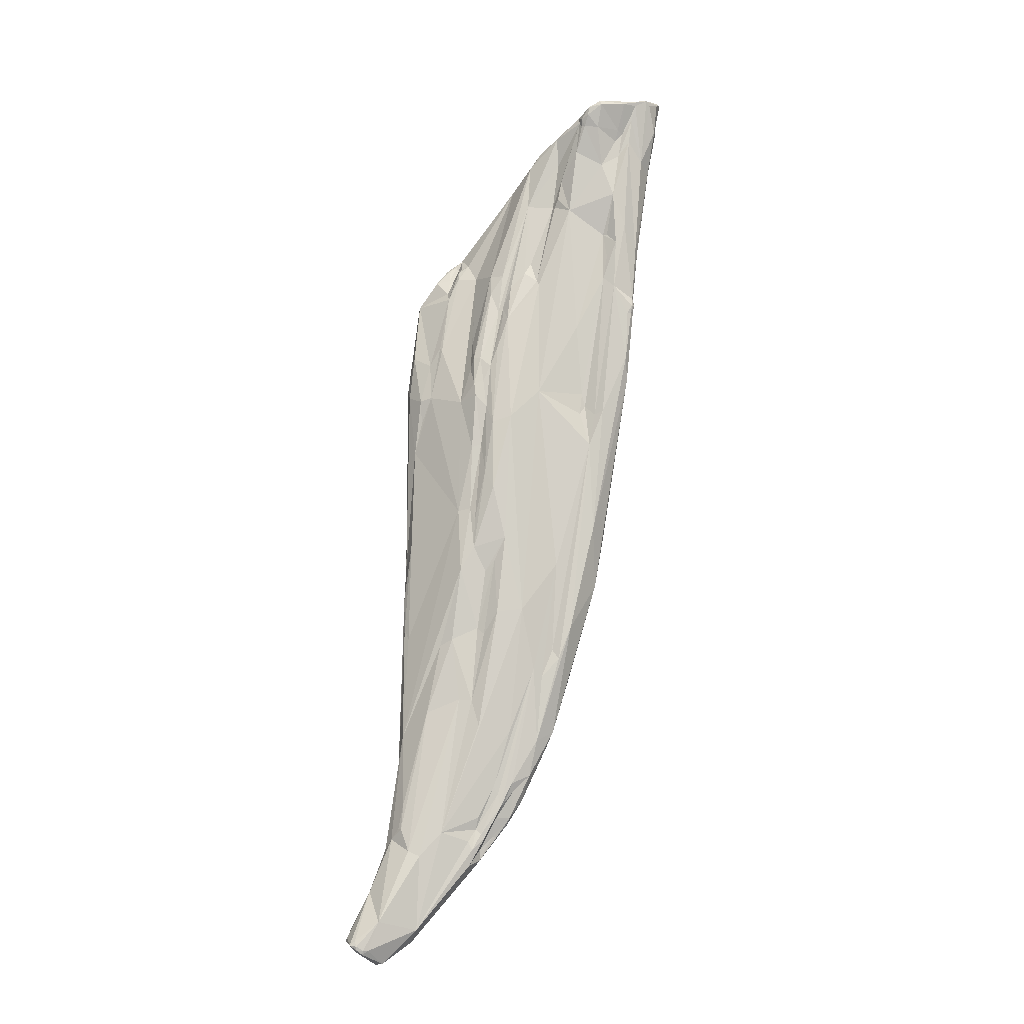
<metadata>
{"format":"obj","ext":"obj","renderer":"f3d","projection":"perspective","resolution":1024,"background":"white","views":[{"elev":-15.3,"azim":-148.7,"up":"+Z"}]}
</metadata>
<code>
o 2623_2623_MESH
v 3.35 22.86 52.45
v 3.44 23.6 52.34
v 3.402 23.42 52.21
v 3.35 22.86 52.45
v 3.537 22.23 52.74
v 3.536 22.44 52.76
v 3.44 23.6 52.34
v 3.537 22.23 52.74
v 3.442 22.96 51.21
v 3.536 22.44 52.76
v 3.964 24.16 52.21
v 3.44 23.6 52.34
v 3.547 22.66 51.28
v 3.71 22.16 52.63
v 3.879 23.33 49.84
v 3.746 23.99 52.02
v 3.95 22.66 49.5
v 4.12 23.91 50.56
v 4.307 23.16 46.08
v 4.444 23.78 47.09
v 4.336 22.94 46.12
v 4.489 23.14 44.11
v 4.529 23 44.14
v 4.869 22.4 45.7
v 4.949 23.81 44.54
v 4.764 23.95 46.34
v 4.446 23.1 43.8
v 5.523 22.37 43.04
v 4.464 23.24 43.78
v 4.527 23.2 43.49
v 4.531 23.05 43.51
v 4.921 22.9 40.83
v 5.555 22.34 41.25
v 4.531 23.05 43.51
v 4.446 23.1 43.8
v 5.555 22.34 41.25
v 5.656 22.36 41.52
v 4.79 23.2 41.68
v 4.619 23.34 43.48
v 5.814 22.37 41.49
v 5.769 22.36 40.92
v 6.08 22.38 39.27
v 5.859 22.38 38.77
v 5.607 23.69 39.43
v 5.341 23.96 44.9
v 5.933 23.75 39.32
v 5.904 22.37 39.4
v 5.611 22.56 38.54
v 6.16 23.79 38.12
v 6.254 23.4 34.8
v 5.983 22.39 38.17
v 6.017 22.38 38.8
v 5.646 22.79 37.42
v 6.367 22.44 34.52
v 7.693 22.06 33.13
v 6.65 22.59 32.69
v 6.65 22.59 32.69
v 7.165 23.65 30.91
v 7.593 23.83 29.72
v 7.835 23.91 30.06
v 8.192 23.29 26.99
v 7.831 22.62 29.2
v 8.062 22.44 29.58
v 8.494 23.98 26.62
v 8.188 24.12 29.01
v 6.65 22.59 32.69
v 8.681 23.08 26.34
v 9.368 23.7 24.35
v 4.03 22.11 52.7
v 3.68 22.29 52.8
v 3.537 22.23 52.74
v 3.68 22.29 52.8
v 3.536 22.44 52.76
v 3.537 22.23 52.74
v 3.442 22.96 51.21
v 3.71 22.16 52.63
v 3.537 22.23 52.74
v 3.68 22.29 52.8
v 3.537 22.23 52.74
v 3.71 22.16 52.63
v 4.03 22.11 52.7
v 4.03 22.11 52.7
v 4.009 24.47 51.99
v 5.977 23.03 51.36
v 4.009 24.47 51.99
v 3.953 23.95 51.45
v 4.364 24.03 50.89
v 4.424 24.26 51.02
v 5.713 24.91 51.62
v 5.434 25.09 51.76
v 4.657 25.19 51.84
v 4.732 25.16 52.01
v 4.95 24.99 51
v 4.598 24.18 50.6
v 4.732 25.16 52.01
v 5.134 25.36 51.74
v 5.19 25.34 51.45
v 5.134 25.36 51.74
v 4.533 24.04 50
v 5.078 24.47 49.56
v 4.704 24.23 48.3
v 5.078 21.94 51.84
v 4.704 24.23 48.3
v 6.347 24.9 47.72
v 5.319 23.99 46.75
v 5.151 23.97 46.72
v 5.172 23.96 45.8
v 6.344 24.4 42.85
v 5.752 22.31 42.63
v 6.989 21.91 37.67
v 6.419 21.81 43.92
v 6.385 23.96 40.18
v 7.622 25.22 40.17
v 7.568 21.8 37.02
v 7.211 21.72 40.52
v 6.322 23.83 39.69
v 6.478 23.98 39.39
v 7.693 22.06 33.13
v 7.776 21.91 36.73
v 7.474 24.19 33.35
v 8.486 25.08 31.54
v 7.835 23.91 30.06
v 9.514 23.05 27.58
v 9.131 22.16 31.99
v 8.887 22.67 28.46
v 8.371 24.41 29.31
v 7.693 22.06 33.13
v 8.825 22.85 27.18
v 9.235 24.76 26.94
v 9.71 23.16 25.75
v 9.328 24.44 25
v 8.874 23.9 25.31
v 9.383 24.24 24.73
v 9.729 24.62 24.11
v 9.875 24.86 24.87
v 9.796 24.71 24.57
v 10.11 23.74 23.67
v 9.638 24.08 23.75
v 9.833 24.02 23.46
v 9.638 24.08 23.75
v 9.647 24.47 24.28
v 9.729 24.62 24.11
v 9.368 23.7 24.35
v 9.833 24.02 23.46
v 9.985 24.51 23.71
v 9.985 24.51 23.71
v 10.57 25.03 23.27
v 10.38 24.95 23.1
v 10.26 24.39 23.01
v 10.14 24.24 23.02
v 10.14 24.24 23.02
v 10.87 24.37 22.1
v 10.71 24.54 22.14
v 10.71 24.54 22.14
v 10.3 24.83 22.95
v 10.3 24.83 22.95
v 10.62 24.61 22.58
v 5.862 22.03 51.73
v 5.696 22.2 51.82
v 5.862 22.03 51.73
v 6.045 21.88 51.57
v 6.538 22.1 51.39
v 9.581 22.51 49.04
v 5.417 25.22 51.05
v 5.512 25.3 51.36
v 5.564 25.21 51.07
v 5.778 25.05 51.55
v 5.682 25.17 51.26
v 7.661 24.95 50.46
v 5.726 22 51.65
v 5.829 21.91 50.29
v 6.032 21.9 50.02
v 5.726 22 51.65
v 6.045 21.88 51.57
v 5.862 22.03 51.73
v 6.045 21.88 51.57
v 7.291 21.71 46.57
v 6.399 21.96 51.31
v 7.028 21.87 49.59
v 5.903 25.07 50.08
v 6.821 25.04 50.87
v 6.684 21.98 46.57
v 6.351 21.9 45.9
v 6.712 24.9 49.02
v 6.851 24.93 48.28
v 6.905 21.87 45.39
v 7.935 21.71 39.11
v 7.546 25.3 44.62
v 7.663 25.27 44.81
v 8.447 25.98 39.08
v 7.673 21.83 38.89
v 7.673 21.83 38.89
v 7.873 21.88 37.84
v 8.715 21.71 37.4
v 7.873 21.88 37.84
v 8.889 25.69 34.29
v 9.864 21.87 33.75
v 9.274 25.62 31.44
v 9.131 26.15 36.27
v 10.02 26.13 33.97
v 9.735 25.75 33.05
v 9.353 25.7 33.45
v 10.14 25.65 30.87
v 10.51 22.66 28.76
v 9.884 25.6 30.63
v 10.37 25.69 28.07
v 10.09 25.61 27.11
v 10.99 26.13 30.44
v 10.82 25.88 28.13
v 11.46 26.04 23.11
v 9.515 22.89 28.38
v 10.31 23.28 26.61
v 11.27 24.09 24.03
v 11.5 24.36 22.01
v 12.13 24.84 21.12
v 11.7 23.63 24.96
v 10.42 25.1 23.7
v 13.11 25.37 19.98
v 13.11 25.37 19.98
v 10.65 25.16 22.49
v 10.82 25.1 21.92
v 10.82 25.1 21.92
v 10.62 24.61 22.58
v 10.76 25.25 22.81
v 12.44 26.18 19.56
v 12.82 25.94 19.14
v 11.84 24.76 21
v 11.41 24.44 21.67
v 11.84 24.76 21
v 12.15 26.47 22.24
v 13.31 27.38 19.83
v 7.214 21.79 51.03
v 7.214 21.79 51.03
v 7.576 21.69 49.1
v 6.821 25.04 50.87
v 6.863 24.85 49.83
v 7.198 24.76 48.05
v 7.336 21.8 47.96
v 6.969 24.83 48.46
v 7.054 24.85 48.01
v 6.863 24.85 49.83
v 8.101 25.2 48.15
v 7.198 24.76 48.05
v 6.821 25.04 50.87
v 7.477 21.81 47.21
v 7.612 21.89 47.53
v 7.749 21.93 47.39
v 7.832 21.9 46.95
v 8.598 21.76 47.74
v 8.23 21.82 45.65
v 7.969 25.22 45.61
v 8.115 25.45 45.17
v 8.101 25.2 48.15
v 8.622 25.68 44.61
v 8.593 25.99 43.16
v 8.101 25.2 48.15
v 8.942 25.77 43.72
v 9.099 26.26 38.88
v 8.972 26.13 41.97
v 8.884 25.9 43.23
v 9.263 26.19 41.24
v 9.426 26.21 39.56
v 9.527 26.29 40.65
v 9.793 26.43 40.06
v 9.463 26.22 36.94
v 9.705 26.14 38.08
v 10.03 26.29 37.96
v 9.974 26.15 35.04
v 10.19 26.16 35.54
v 10.5 26.33 33.09
v 10.66 26.27 35.45
v 12.7 23.13 27.7
v 11.5 26.19 30.21
v 11.98 26.33 27.65
v 12.51 26.69 22.43
v 12.82 26.74 23.25
v 13.34 26.61 22.91
v 13.02 24.94 21.27
v 12.83 24.63 22.22
v 13.31 27.38 19.83
v 13.87 26.39 18.43
v 13.67 27.52 18.79
v 13.59 26.7 18.35
v 13.59 26.7 18.35
v 13.85 27.63 18.65
v 13.85 27.63 18.65
v 13.9 26.68 18.32
v 13.59 26.7 18.35
v 7.837 21.95 50.81
v 7.861 22.1 50.79
v 7.837 21.95 50.81
v 7.214 21.79 51.03
v 7.576 21.69 49.1
v 8.212 21.79 50.6
v 7.837 21.95 50.81
v 7.837 21.95 50.81
v 8.183 21.93 50.76
v 8.183 21.93 50.76
v 8.2 22.07 50.68
v 5.977 23.03 51.36
v 9.081 21.93 50.04
v 9.081 21.93 50.04
v 8.079 25.05 49.87
v 9.119 24.7 49.2
v 9.915 21.97 44.82
v 8.981 25.73 45.13
v 9.57 25.7 45.25
v 9.653 21.73 43.76
v 9.119 25.82 43.6
v 9.424 25.9 44.41
v 10.58 25.2 45.52
v 9.952 21.82 43.8
v 9.915 21.97 44.82
v 10.3 21.99 42.76
v 9.654 26.31 41.6
v 9.949 26.32 41.66
v 10.43 21.75 38.03
v 10.26 25.95 42.39
v 10.18 26.21 41.25
v 9.856 26.43 40.54
v 9.856 26.43 40.54
v 10.58 26.29 39.92
v 9.793 26.43 40.06
v 10.8 22.02 38.52
v 10.95 21.83 36.87
v 11.49 22.11 36.46
v 11.34 22.02 33.2
v 13.2 26.16 26.82
v 13.08 26.04 30.69
v 11.96 22.21 32.36
v 12.79 26.65 24.19
v 12.96 26.7 23.28
v 13.2 23.5 27.73
v 13.72 26.45 22.54
v 13.66 25.78 24.96
v 13.72 26.45 22.54
v 13.2 26.16 26.82
v 13.62 25.48 22.15
v 13.72 26.45 22.54
v 12.83 24.63 22.22
v 13.31 25.08 21.46
v 13.43 25.42 21.73
v 14.05 26.01 20.82
v 14.06 26.95 20.97
v 13.62 25.34 20.54
v 13.62 25.34 20.54
v 14.05 26.01 20.82
v 13.82 25.67 20.53
v 14.31 26.07 19.34
v 14.06 26.95 20.97
v 14.31 26.07 19.34
v 13.87 26 19.24
v 14.55 26.48 19.13
v 14.63 26.65 19.27
v 13.78 27.67 18.79
v 13.95 27.86 18.94
v 13.97 27.81 18.8
v 14.06 27.82 19.13
v 13.95 27.86 18.94
v 13.97 27.81 18.8
v 13.95 27.86 18.94
v 14.24 27.88 18.99
v 14.24 27.88 18.99
v 14.64 27.5 19.29
v 14.8 27.39 19.18
v 14.22 26.1 18.98
v 14.58 26.41 18.72
v 14.65 26.43 18.85
v 14.45 26.71 18.65
v 14.13 27.65 18.76
v 14.58 26.73 18.79
v 14.71 27.04 18.9
v 14.65 26.43 18.85
v 14.59 26.6 18.96
v 14.7 26.89 18.91
v 14.8 27.39 19.18
v 14.59 26.6 18.96
v 14.61 26.58 18.82
v 14.58 26.73 18.79
v 14.61 26.58 18.82
v 14.65 26.43 18.85
v 14.9 26.94 19.27
v 14.9 26.94 19.27
v 13.97 27.81 18.8
v 14.24 27.88 18.99
v 9.166 21.89 49.83
v 9.215 22.04 49.82
v 9.081 21.93 50.04
v 9.166 21.89 49.83
v 9.215 22.04 49.82
v 9.735 21.89 49.01
v 9.882 22.04 49.04
v 9.882 22.04 49.04
v 9.882 22.04 49.04
v 9.735 21.89 49.01
v 10.18 21.98 48.77
v 9.166 21.89 49.83
v 10.18 21.98 48.77
v 10.26 24.48 48.21
v 10.11 21.87 48.62
v 10.11 21.87 48.62
v 10.17 21.88 48.32
v 10.55 21.98 47.14
v 10.46 21.73 48.4
v 10.52 21.78 48.56
v 10.52 21.78 48.56
v 10.46 21.73 48.4
v 11.57 24.72 46.71
v 11.05 25.06 46.25
v 11.57 24.72 46.71
v 11.33 25.36 45.63
v 10.15 21.98 45.2
v 10.55 21.87 44.68
v 11.65 26.06 42.34
v 10.51 21.95 43.27
v 10.55 21.87 44.68
v 11.22 22.05 46.01
v 12.03 26.25 40.35
v 12.88 26.07 38.22
v 12.23 22.2 36.59
v 12.86 22.67 31.68
v 12.83 22.84 37.52
v 13 26.06 34.38
v 13.39 23.3 30.28
v 13.26 23.02 36.02
v 13.39 25.93 32.31
v 13.32 25.98 31.05
v 13.74 24.06 30.37
v 13.78 24.99 32.39
v 14.9 26.94 19.27
v 11.19 21.67 47.77
v 11.19 21.81 46.97
v 11.67 21.87 47.52
v 13.14 23.44 45.36
v 11.38 25.08 46.15
v 11.58 21.73 47.53
v 11.74 21.71 47.25
v 11.67 21.87 47.52
v 10.52 21.78 48.56
v 11.74 22.02 44.88
v 12.08 21.94 47.11
v 12.08 21.94 47.11
v 12.13 21.85 46.83
v 11.7 24.5 46.82
v 11.41 25.22 45.98
v 11.66 24.86 46.24
v 11.78 24.84 46.42
v 11.66 24.86 46.24
v 11.57 24.72 46.71
v 11.78 24.84 46.42
v 11.91 25.12 45.78
v 11.96 25.01 46.28
v 11.7 24.5 46.82
v 12.12 25 46.26
v 12.59 22.03 45.19
v 11.65 25.59 44.73
v 11.61 25.19 45.71
v 11.88 25.32 45.12
v 11.88 25.32 45.12
v 12.38 25.35 45.69
v 12.38 25.35 45.69
v 11.56 22.16 44.2
v 11.85 22.19 43.48
v 11.94 22.09 44.59
v 12.82 22.6 40.8
v 11.77 26.01 42.51
v 13.18 25.44 44.73
v 13.18 25.44 44.73
v 13.05 22.69 40.37
v 12.21 26.06 41.81
v 13.03 25.99 42.29
v 12.5 26.28 40.28
v 13.2 26.05 40.6
v 12.55 22.46 40.01
v 12.51 26.16 39.38
v 12.88 26.07 38.22
v 13.01 22.83 38.17
v 13.36 23.13 36.8
v 13.48 23.54 36.59
v 13.47 23.26 39.58
v 13.47 25.77 41.01
v 13.52 25.65 33.62
v 12.97 22.9 36.76
v 13.57 25.25 41.58
v 13.59 23.5 35.38
v 13.6 23.79 35.34
v 13.56 23.94 36.23
v 13.53 23.53 42.17
v 12.08 21.94 47.11
v 12.13 21.85 46.83
v 12.98 21.79 46.39
v 11.7 24.5 46.82
v 12.13 21.85 46.83
v 12.98 21.79 46.39
v 12.08 21.94 47.11
v 12.98 21.79 46.39
v 12.98 21.94 46.39
v 13.15 22.18 46.04
v 12.98 21.94 46.39
v 13.15 22.18 46.04
v 13.05 22.24 45.4
v 13.16 22.16 45.89
v 12.98 21.79 46.39
v 13.22 22.43 45.7
v 13.2 23 45.45
v 13.34 23.96 44.85
v 13.38 25.17 44.81
v 12.38 25.35 45.69
v 12.12 25 46.26
v 13.38 25.17 44.81
v 12.12 25 46.26
v 13.18 25.44 44.73
v 13.46 22.96 41.48
v 13.24 22.78 45.03
v 13.36 22.94 40.39
f 1 2 3
f 4 5 6
f 6 7 4
f 8 1 9
f 10 11 12
f 13 14 9
f 1 3 9
f 3 15 9
f 15 3 2
f 2 16 15
f 13 17 14
f 13 9 17
f 9 15 17
f 18 19 15
f 15 19 17
f 19 18 20
f 21 17 19
f 19 22 21
f 19 20 22
f 21 22 23
f 21 23 24
f 21 24 14
f 25 22 20
f 20 26 25
f 22 27 23
f 28 24 23
f 27 22 29
f 22 25 29
f 27 30 31
f 32 33 34
f 23 35 33
f 34 33 35
f 28 23 33
f 28 36 37
f 27 29 30
f 31 30 32
f 30 38 32
f 30 39 38
f 39 30 29
f 29 25 39
f 39 25 38
f 40 37 36
f 40 36 41
f 41 36 42
f 43 33 32
f 38 25 44
f 45 46 25
f 25 46 44
f 43 47 36
f 47 42 36
f 43 32 48
f 42 47 43
f 46 49 44
f 32 38 50
f 43 48 51
f 52 43 51
f 42 43 52
f 50 38 44
f 44 49 50
f 53 32 50
f 32 53 54
f 48 32 54
f 54 51 48
f 51 54 55
f 50 56 53
f 53 56 54
f 57 55 54
f 50 58 56
f 50 49 58
f 58 49 59
f 49 60 59
f 56 58 61
f 62 55 57
f 55 62 63
f 59 64 58
f 65 64 59
f 60 65 59
f 62 66 61
f 62 61 67
f 58 64 61
f 67 61 68
f 69 70 71
f 72 73 74
f 75 76 77
f 11 10 78
f 79 80 81
f 82 11 78
f 11 83 12
f 84 11 82
f 2 85 16
f 15 16 86
f 87 86 16
f 16 85 87
f 87 85 88
f 84 89 11
f 89 90 11
f 91 88 85
f 91 83 92
f 92 83 11
f 88 93 94
f 95 11 90
f 91 93 88
f 92 96 91
f 91 96 97
f 91 97 93
f 90 98 95
f 86 18 15
f 87 99 86
f 86 99 18
f 87 88 94
f 99 87 94
f 94 100 99
f 93 100 94
f 21 14 17
f 18 99 101
f 100 101 99
f 102 81 80
f 20 18 103
f 104 105 101
f 104 101 100
f 24 102 80
f 26 20 103
f 26 101 106
f 105 26 106
f 106 101 105
f 26 45 25
f 107 45 26
f 105 107 26
f 105 45 107
f 102 24 28
f 105 108 45
f 28 37 40
f 102 28 109
f 40 109 28
f 109 110 102
f 102 110 111
f 108 112 45
f 41 42 40
f 40 110 109
f 112 108 113
f 42 110 40
f 110 114 115
f 45 116 46
f 49 46 116
f 116 117 49
f 116 45 112
f 116 112 117
f 117 112 113
f 113 49 117
f 42 52 110
f 52 51 110
f 110 51 55
f 114 110 55
f 114 118 119
f 120 113 121
f 122 49 120
f 49 113 120
f 123 124 125
f 122 120 65
f 120 126 65
f 62 67 63
f 127 63 125
f 126 120 121
f 67 128 63
f 125 63 128
f 64 65 126
f 129 126 121
f 67 130 128
f 125 128 130
f 64 126 131
f 64 132 61
f 64 131 132
f 133 132 131
f 134 131 126
f 129 135 126
f 126 135 136
f 137 130 67
f 132 68 61
f 68 138 139
f 68 132 138
f 132 133 140
f 131 141 133
f 131 142 141
f 67 143 137
f 137 143 144
f 145 133 141
f 140 133 146
f 141 142 145
f 126 136 134
f 135 147 136
f 136 148 134
f 147 148 136
f 140 146 149
f 150 140 149
f 139 138 151
f 152 139 151
f 149 153 150
f 151 154 152
f 152 137 144
f 155 145 142
f 134 148 156
f 146 157 149
f 157 153 149
f 158 81 102
f 159 84 82
f 160 159 82
f 160 161 162
f 162 159 160
f 84 163 89
f 97 164 93
f 96 165 97
f 97 165 164
f 165 166 164
f 167 90 89
f 98 90 167
f 167 165 98
f 168 166 165
f 165 167 168
f 167 89 169
f 89 163 169
f 170 158 102
f 170 102 171
f 172 170 171
f 173 174 175
f 170 172 176
f 176 172 177
f 176 177 178
f 178 177 179
f 93 164 100
f 166 180 164
f 180 100 164
f 168 180 166
f 168 167 181
f 172 171 182
f 182 171 183
f 172 182 177
f 104 100 180
f 168 184 180
f 180 184 104
f 184 185 104
f 171 102 183
f 183 102 111
f 182 183 111
f 182 111 186
f 186 177 182
f 104 108 105
f 187 186 111
f 187 177 186
f 188 113 104
f 104 189 188
f 104 113 108
f 111 110 115
f 111 115 187
f 190 113 188
f 191 115 114
f 115 192 187
f 193 187 192
f 113 190 121
f 187 193 194
f 191 114 195
f 190 196 121
f 114 119 195
f 193 127 194
f 195 119 118
f 194 127 197
f 121 196 198
f 199 200 196
f 196 200 201
f 202 196 201
f 124 197 127
f 198 196 202
f 202 201 203
f 204 197 124
f 125 124 127
f 202 203 205
f 206 205 203
f 198 206 207
f 202 205 198
f 205 206 198
f 206 203 208
f 207 121 198
f 206 209 210
f 124 123 211
f 204 124 211
f 211 212 204
f 211 123 212
f 206 210 207
f 125 130 123
f 121 207 210
f 212 123 213
f 130 137 214
f 214 123 130
f 123 214 215
f 123 215 213
f 213 216 212
f 135 129 210
f 210 217 135
f 135 217 147
f 129 121 210
f 213 218 216
f 219 213 215
f 148 147 220
f 156 148 220
f 221 145 155
f 156 220 222
f 223 145 221
f 217 210 147
f 210 224 147
f 220 147 224
f 225 224 210
f 223 221 154
f 152 154 226
f 154 221 226
f 227 152 226
f 220 224 225
f 228 137 152
f 227 228 152
f 214 137 228
f 214 228 229
f 225 222 220
f 210 230 225
f 231 225 230
f 221 225 226
f 162 176 178
f 162 84 159
f 162 178 232
f 167 169 181
f 179 233 178
f 234 233 179
f 235 236 168
f 236 237 168
f 179 177 238
f 179 238 234
f 239 185 184
f 185 239 237
f 240 185 237
f 237 184 168
f 184 237 239
f 241 242 243
f 242 241 244
f 185 240 104
f 238 177 245
f 234 238 246
f 246 238 245
f 247 234 246
f 245 247 246
f 247 245 248
f 234 247 249
f 240 237 189
f 104 240 189
f 177 248 245
f 248 177 250
f 247 248 250
f 249 247 250
f 242 251 243
f 242 252 251
f 253 254 252
f 255 188 189
f 251 189 243
f 189 251 252
f 252 255 189
f 255 252 254
f 256 257 254
f 254 257 255
f 188 255 190
f 255 258 190
f 255 259 258
f 255 260 259
f 255 257 260
f 260 261 259
f 261 258 259
f 260 257 261
f 250 177 197
f 177 187 194
f 177 194 197
f 261 262 258
f 263 262 261
f 262 263 264
f 262 265 258
f 266 265 262
f 266 262 264
f 266 264 267
f 190 199 196
f 190 258 199
f 265 199 258
f 265 200 199
f 265 266 268
f 266 269 268
f 266 267 269
f 265 268 200
f 269 200 268
f 270 269 271
f 200 270 201
f 200 269 270
f 201 270 203
f 270 208 203
f 272 197 204
f 273 208 270
f 273 274 208
f 208 209 206
f 209 208 274
f 216 204 212
f 272 204 216
f 209 274 275
f 275 274 276
f 209 230 210
f 209 275 230
f 275 276 277
f 216 218 278
f 279 216 278
f 230 275 231
f 229 215 214
f 215 229 219
f 277 280 275
f 218 227 226
f 226 281 218
f 282 225 231
f 282 283 225
f 226 225 283
f 281 226 284
f 285 283 282
f 286 287 288
f 281 284 287
f 289 162 232
f 290 162 289
f 84 162 290
f 291 292 293
f 294 295 234
f 296 294 297
f 298 290 289
f 290 299 84
f 298 299 290
f 163 300 299
f 297 294 301
f 298 302 299
f 303 181 169
f 303 169 304
f 294 234 249
f 181 303 256
f 305 249 250
f 305 294 249
f 303 306 256
f 306 303 307
f 303 304 307
f 250 308 305
f 309 257 256
f 309 256 306
f 310 306 307
f 311 307 304
f 308 250 197
f 308 312 305
f 313 312 314
f 306 310 309
f 315 309 310
f 310 316 315
f 316 310 307
f 312 308 317
f 317 314 312
f 315 263 261
f 309 261 257
f 309 315 261
f 318 316 307
f 319 316 318
f 308 197 317
f 315 320 263
f 315 316 320
f 321 316 319
f 322 321 319
f 321 322 323
f 314 317 324
f 320 264 263
f 322 267 323
f 322 271 267
f 267 271 269
f 317 197 325
f 324 317 325
f 324 325 326
f 197 327 325
f 270 271 328
f 328 271 329
f 327 197 330
f 328 273 270
f 272 330 197
f 273 328 274
f 331 276 274
f 331 328 332
f 328 331 274
f 216 279 272
f 279 333 272
f 331 332 276
f 277 332 328
f 277 328 334
f 335 336 337
f 335 338 339
f 332 277 276
f 340 341 342
f 279 338 333
f 338 279 342
f 338 343 339
f 339 343 344
f 340 345 341
f 278 346 279
f 341 345 342
f 218 346 278
f 338 342 347
f 342 348 347
f 342 345 348
f 345 349 348
f 277 334 350
f 218 351 346
f 351 218 352
f 349 347 348
f 280 277 344
f 347 349 353
f 347 353 354
f 231 355 282
f 356 357 355
f 231 356 355
f 280 344 358
f 358 359 280
f 360 361 362
f 358 344 363
f 359 358 363
f 364 363 344
f 363 364 365
f 344 365 364
f 352 218 281
f 281 366 352
f 287 367 281
f 351 352 366
f 366 281 367
f 351 366 368
f 367 287 369
f 369 287 370
f 367 369 371
f 370 372 369
f 349 373 353
f 354 353 374
f 354 374 375
f 376 372 370
f 353 373 377
f 377 373 378
f 377 378 379
f 375 371 372
f 375 374 371
f 368 366 367
f 380 381 367
f 371 380 367
f 371 369 372
f 354 375 382
f 372 383 375
f 285 282 355
f 355 357 285
f 287 286 370
f 370 286 384
f 385 370 384
f 376 370 385
f 376 383 372
f 163 299 302
f 386 387 388
f 294 389 301
f 163 302 390
f 391 389 294
f 387 386 392
f 163 390 393
f 394 395 396
f 394 397 395
f 163 393 398
f 399 169 163
f 304 169 399
f 400 396 395
f 401 391 402
f 391 403 402
f 401 402 404
f 402 403 404
f 396 400 405
f 163 398 406
f 407 405 400
f 399 408 304
f 409 304 410
f 311 304 409
f 403 391 294
f 409 411 311
f 412 403 294
f 413 403 412
f 294 305 412
f 411 414 311
f 305 314 412
f 412 314 415
f 412 415 413
f 413 415 326
f 403 416 326
f 326 417 403
f 311 318 307
f 326 415 314
f 318 311 319
f 311 322 319
f 414 322 311
f 418 322 414
f 324 326 314
f 418 271 322
f 418 419 271
f 326 325 330
f 420 326 330
f 327 330 325
f 420 330 421
f 422 420 421
f 419 423 271
f 423 329 271
f 421 424 425
f 426 427 423
f 330 272 421
f 421 272 424
f 423 427 329
f 335 427 426
f 428 333 338
f 429 338 335
f 428 338 429
f 329 427 328
f 427 335 337
f 272 333 424
f 424 333 428
f 430 344 343
f 365 344 430
f 382 347 354
f 405 407 431
f 431 404 432
f 433 434 406
f 434 163 406
f 399 163 434
f 435 409 410
f 432 404 403
f 405 431 436
f 436 431 437
f 438 439 436
f 437 431 440
f 438 436 441
f 441 436 437
f 433 442 434
f 441 437 443
f 399 444 408
f 409 445 411
f 445 409 435
f 446 445 435
f 446 435 410
f 444 447 408
f 448 449 450
f 450 451 448
f 450 452 451
f 453 452 450
f 452 453 454
f 417 432 403
f 431 432 440
f 440 455 437
f 432 417 440
f 411 445 456
f 457 445 446
f 456 445 457
f 458 456 457
f 446 458 457
f 451 459 448
f 460 459 451
f 461 452 454
f 460 451 452
f 456 414 411
f 417 326 462
f 417 462 463
f 417 463 440
f 464 440 463
f 455 440 464
f 465 455 464
f 466 414 456
f 459 460 467
f 458 468 456
f 463 462 326
f 464 463 465
f 455 465 469
f 466 418 414
f 470 466 456
f 468 470 456
f 470 468 471
f 466 470 418
f 471 472 470
f 473 472 471
f 463 326 420
f 474 463 420
f 463 474 465
f 465 474 422
f 469 465 422
f 472 418 470
f 472 475 418
f 418 475 419
f 472 419 475
f 473 476 472
f 469 422 477
f 477 478 469
f 478 479 480
f 473 481 482
f 422 474 420
f 425 477 422
f 477 425 478
f 422 483 425
f 481 484 429
f 482 476 473
f 481 429 482
f 422 421 483
f 425 483 421
f 425 485 478
f 478 485 479
f 479 486 487
f 479 485 486
f 479 487 488
f 488 487 429
f 487 486 429
f 486 485 429
f 476 482 423
f 425 424 428
f 425 428 485
f 482 426 423
f 428 429 485
f 335 482 429
f 482 335 426
f 489 490 491
f 492 399 434
f 493 437 455
f 494 493 455
f 495 496 497
f 498 497 496
f 499 500 442
f 500 434 442
f 501 502 503
f 501 503 455
f 496 502 498
f 502 504 498
f 498 504 434
f 505 434 504
f 434 506 492
f 507 508 509
f 506 510 511
f 511 492 506
f 507 512 508
f 455 469 501
f 469 513 501
f 502 501 504
f 501 514 504
f 504 514 505
f 505 514 506
f 434 505 506
f 512 507 481
f 507 484 481
f 484 507 506
f 471 512 481
f 501 513 514
f 506 488 429
f 506 514 488
f 514 513 488
f 506 429 484
f 473 471 481
f 469 515 513
f 513 515 480
f 480 488 513
f 515 469 478
f 515 478 480
f 488 480 479

</code>
